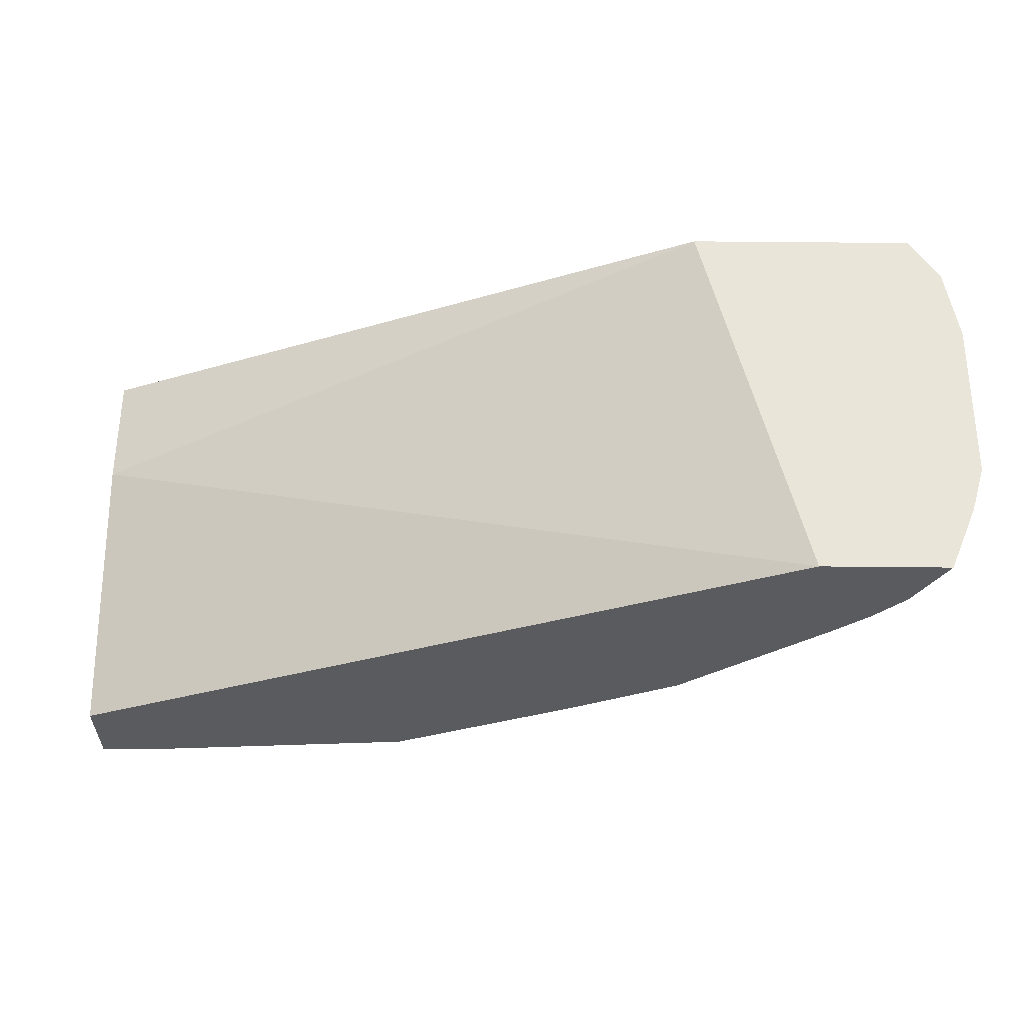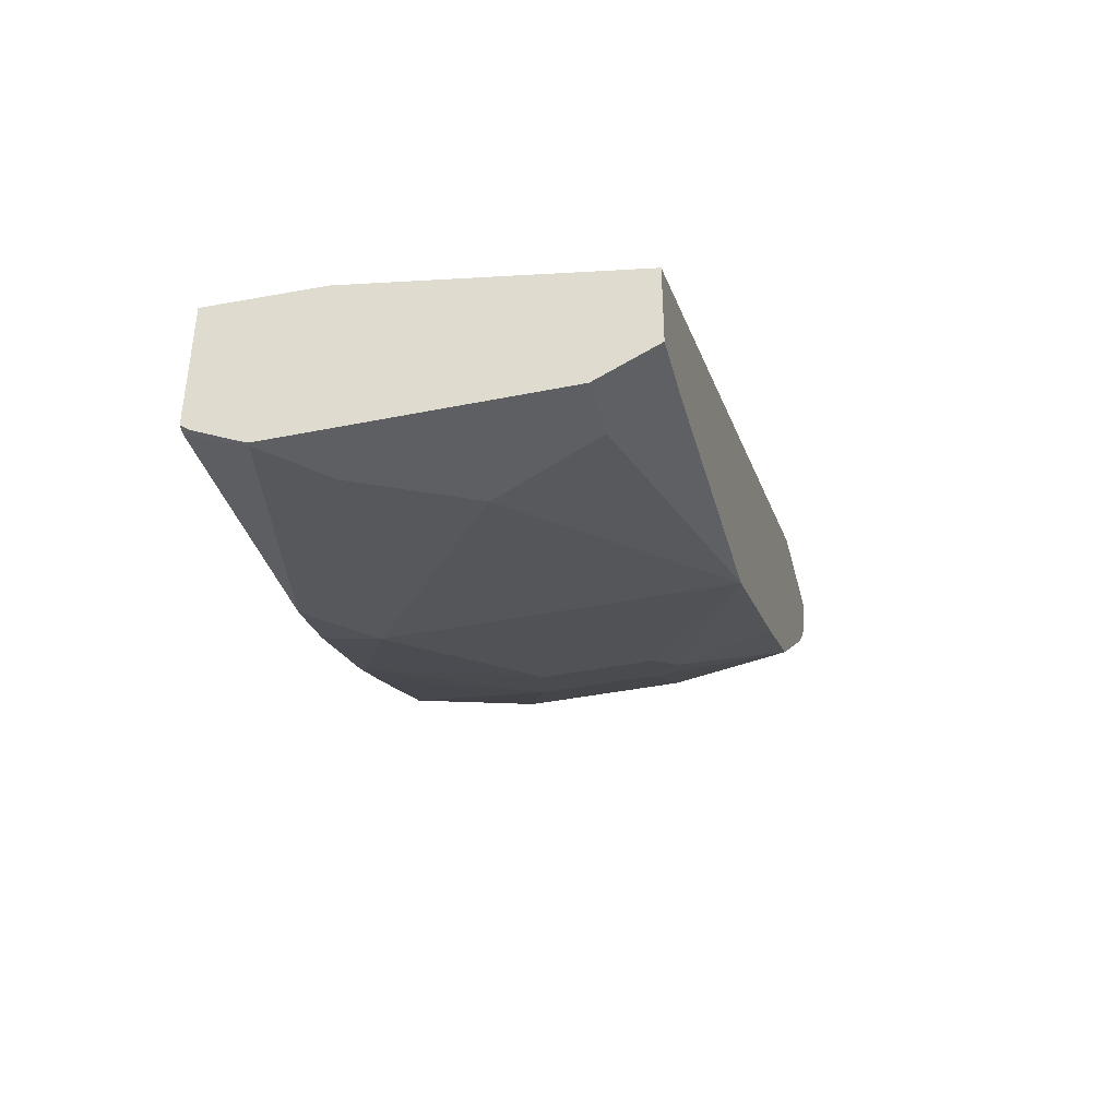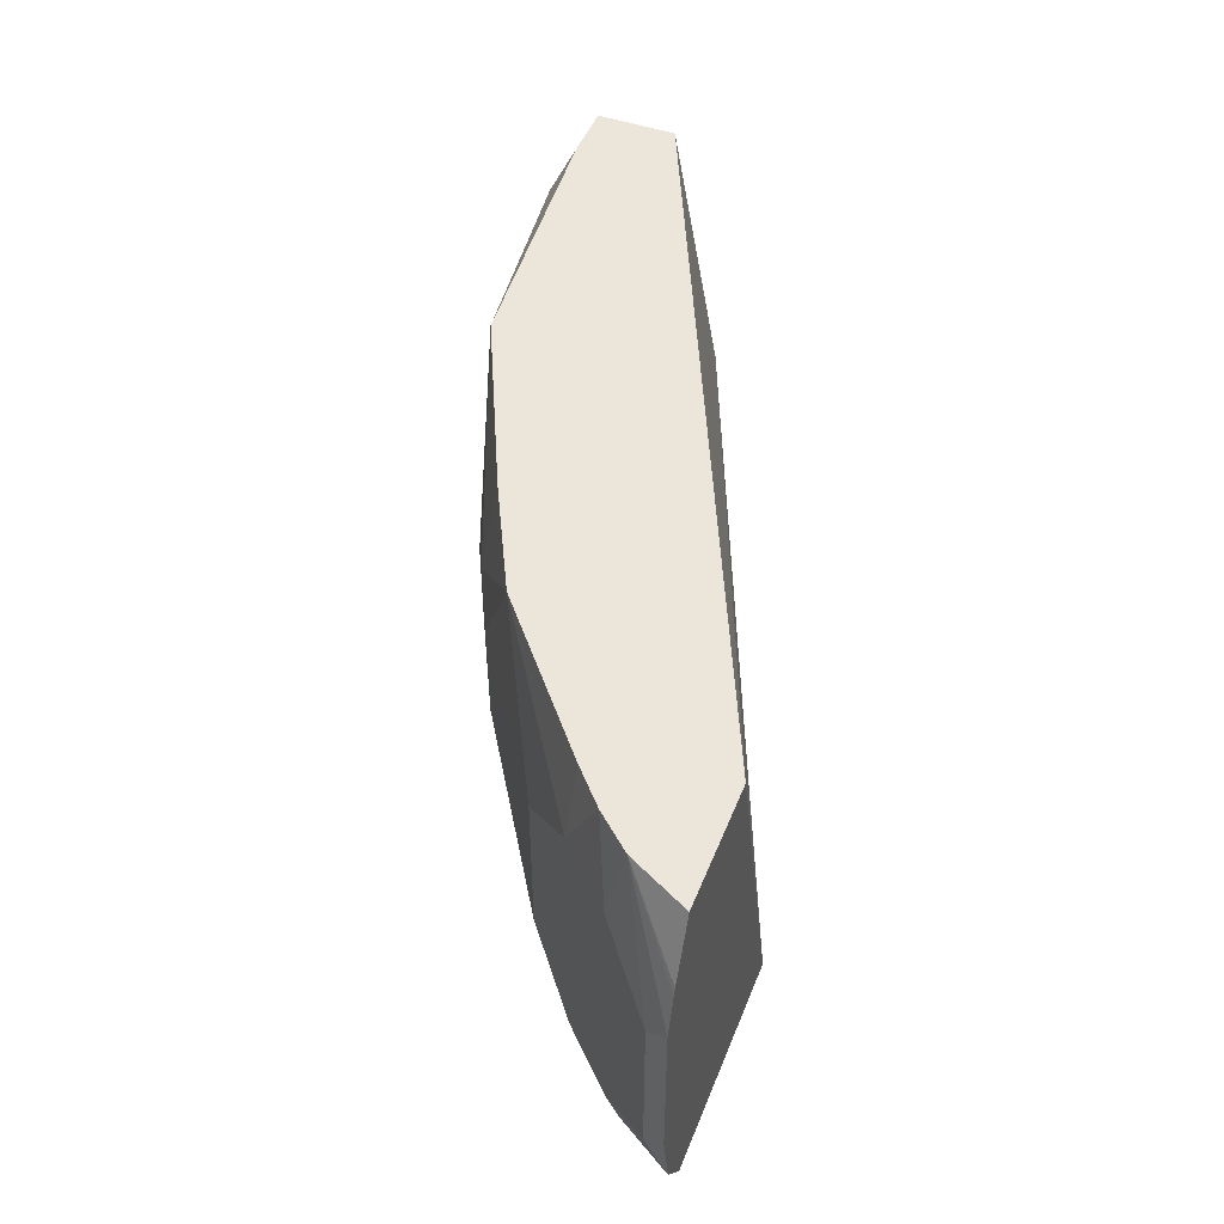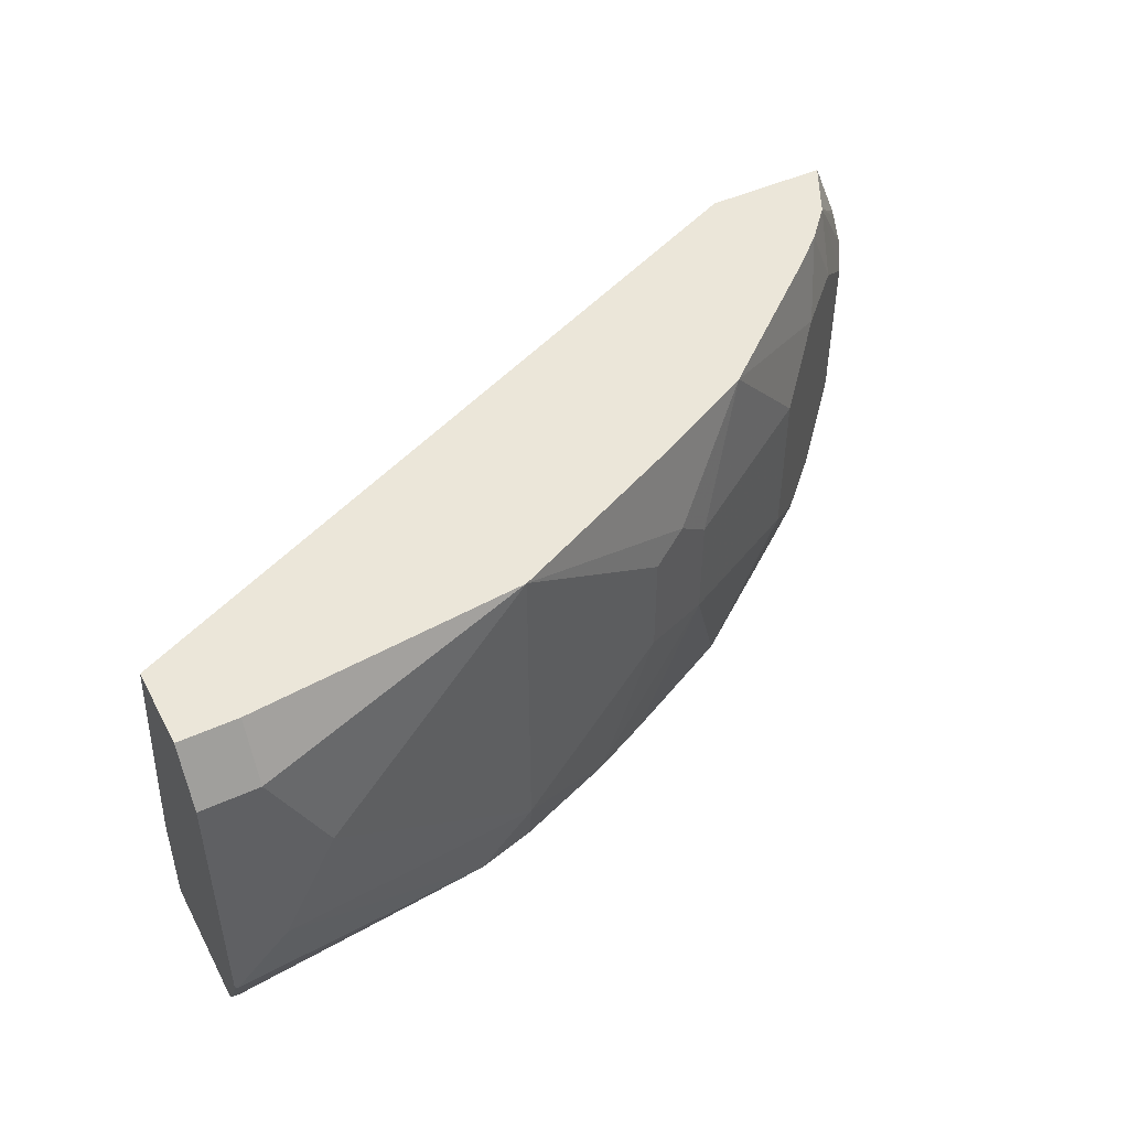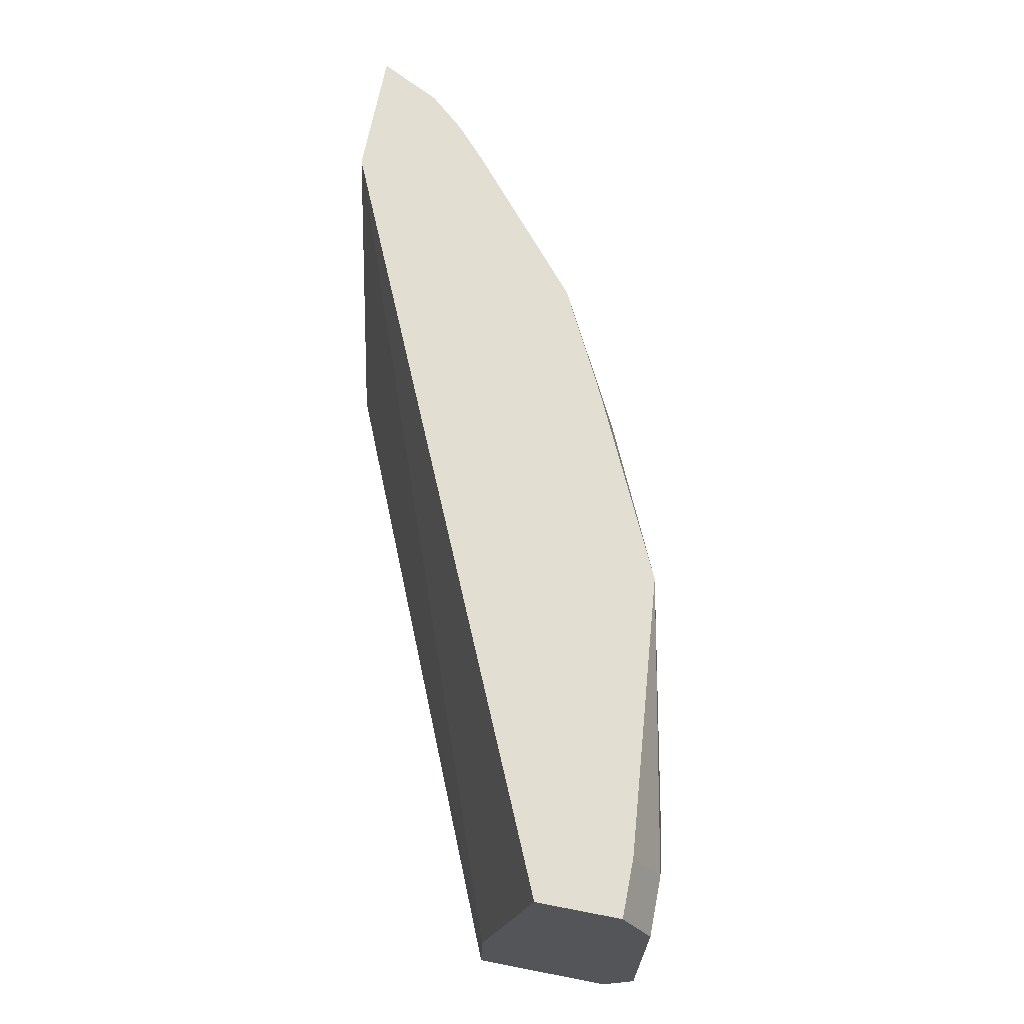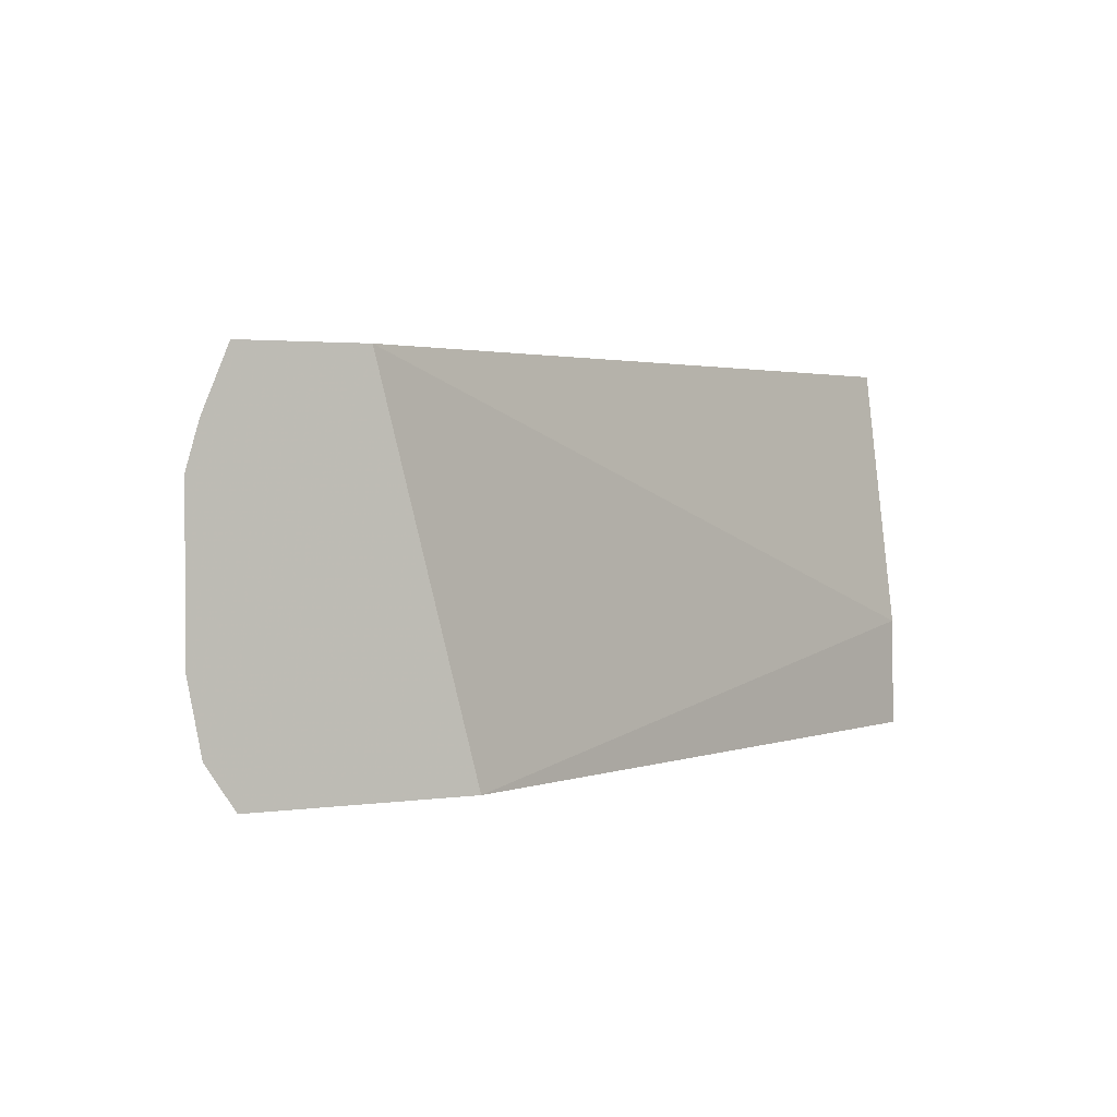
<metadata>
{"format":"obj","ext":"obj","renderer":"f3d","projection":"perspective","resolution":1024,"background":"white","views":[{"elev":57.7,"azim":-179.4,"up":"+Z"},{"elev":-39.7,"azim":104.1,"up":"+Z"},{"elev":48.2,"azim":-68.8,"up":"+Y"},{"elev":47.3,"azim":152.7,"up":"+Y"},{"elev":67.6,"azim":101.0,"up":"+Y"},{"elev":2.4,"azim":-26.9,"up":"+Y"}]}
</metadata>
<code>
v -0.07033 0.246 -0.7381
v -0.03517 0.3163 -0.7381
v -0.03517 0.1757 -0.7381
v -0.2109 0.1406 -0.7029
v -0.2109 0.3542 -0.7029
v -0.03517 0.3542 -0.7191
v 0.002042 0.3412 -0.7257
v 0.002042 0.3163 -0.7381
v -1.238e-05 0.1406 -0.7381
v -0.1757 0.1019 -0.7029
v -0.2145 0.1019 -0.6924
v -0.2812 0.1055 -0.6678
v -0.3163 0.2109 -0.6678
v -0.3163 0.2812 -0.6678
v -0.3397 0.2929 -0.6561
v -0.3309 0.3542 -0.6473
v 0.002042 0.3542 -0.7191
v 0.002042 0.1427 -0.7381
v 0.002042 0.1406 -0.7376
v 0.002042 0.1364 -0.736
v 0.002042 0.1076 -0.7216
v -0.003608 0.1019 -0.7187
v -0.2805 0.1019 -0.6671
v -0.3199 0.1019 -0.6484
v -0.3632 0.1992 -0.6444
v -0.3632 0.2695 -0.6444
v -0.4012 0.3542 -0.6121
v 0.002042 0.3542 -0.6664
v 0.002042 0.1019 -0.7171
v -0.328 0.1019 -0.6444
v -0.3443 0.1019 -0.6362
v -0.3983 0.1019 -0.6092
v -0.4686 0.164 -0.5741
v -0.4686 0.2695 -0.5741
v -0.5038 0.3046 -0.539
v -0.4933 0.3542 -0.5354
v 0.002042 0.1757 -0.6327
v -0.475 0.3542 -0.4548
v 0.002042 0.1019 -0.6308
v -0.4983 0.1019 -0.5336
v -0.5038 0.1289 -0.539
v -0.5389 0.3046 -0.5038
v -0.5155 0.3542 -0.5155
v -0.4102 0.1019 -0.4548
v -0.5555 0.3542 -0.4548
v -0.5335 0.1019 -0.4984
v -0.5389 0.1289 -0.5038
v -0.5354 0.3542 -0.4933
v -0.5741 0.2695 -0.4686
v -0.5532 0.1019 -0.4548
v -0.5722 0.3135 -0.4548
v -0.5518 0.1019 -0.4605
v -0.5722 0.1308 -0.4548
v -0.5741 0.164 -0.4686
v -0.581 0.2833 -0.4548
v -0.5737 0.3085 -0.4548
v -0.581 0.1778 -0.4548
f 35 41 47
f 25 34 26
f 26 34 27
f 27 34 35
f 27 35 36
f 33 35 34
f 32 40 41
f 32 41 33
f 33 41 35
f 25 33 34
f 28 38 37
f 25 32 33
f 12 24 25
f 25 30 31
f 24 30 25
f 21 29 22
f 15 27 16
f 15 26 27
f 14 26 15
f 13 26 14
f 13 25 26
f 12 25 13
f 12 23 24
f 35 47 54
f 25 31 32
f 35 54 49
f 49 54 57
f 35 43 36
f 53 57 54
f 50 53 52
f 49 57 55
f 11 23 12
f 48 56 51
f 48 55 56
f 48 49 55
f 47 53 54
f 46 53 47
f 46 52 53
f 45 48 51
f 35 42 43
f 42 49 48
f 40 47 41
f 40 46 47
f 38 50 44
f 38 53 50
f 38 57 53
f 38 55 57
f 38 56 55
f 38 51 56
f 38 45 51
f 37 44 39
f 37 38 44
f 42 48 43
f 10 23 11
f 35 49 42
f 10 30 24
f 5 48 45
f 5 43 48
f 5 36 43
f 5 27 36
f 5 16 27
f 5 15 16
f 5 14 15
f 4 14 5
f 4 13 14
f 4 12 13
f 4 11 12
f 5 45 38
f 4 10 11
f 3 9 10
f 2 5 6
f 2 7 8
f 2 6 7
f 1 5 2
f 1 4 5
f 1 3 4
f 1 9 3
f 1 8 18
f 1 2 8
f 10 24 23
f 3 10 4
f 5 38 28
f 1 18 9
f 10 40 32
f 5 28 17
f 10 32 31
f 10 46 40
f 10 52 46
f 10 50 52
f 10 44 50
f 10 39 44
f 10 29 39
f 10 22 29
f 9 22 10
f 9 21 22
f 9 20 21
f 10 31 30
f 9 18 19
f 9 19 20
f 6 17 7
f 7 17 28
f 7 28 37
f 7 37 39
f 5 17 6
f 7 29 21
f 7 21 20
f 7 20 19
f 7 19 18
f 7 18 8
f 7 39 29

</code>
